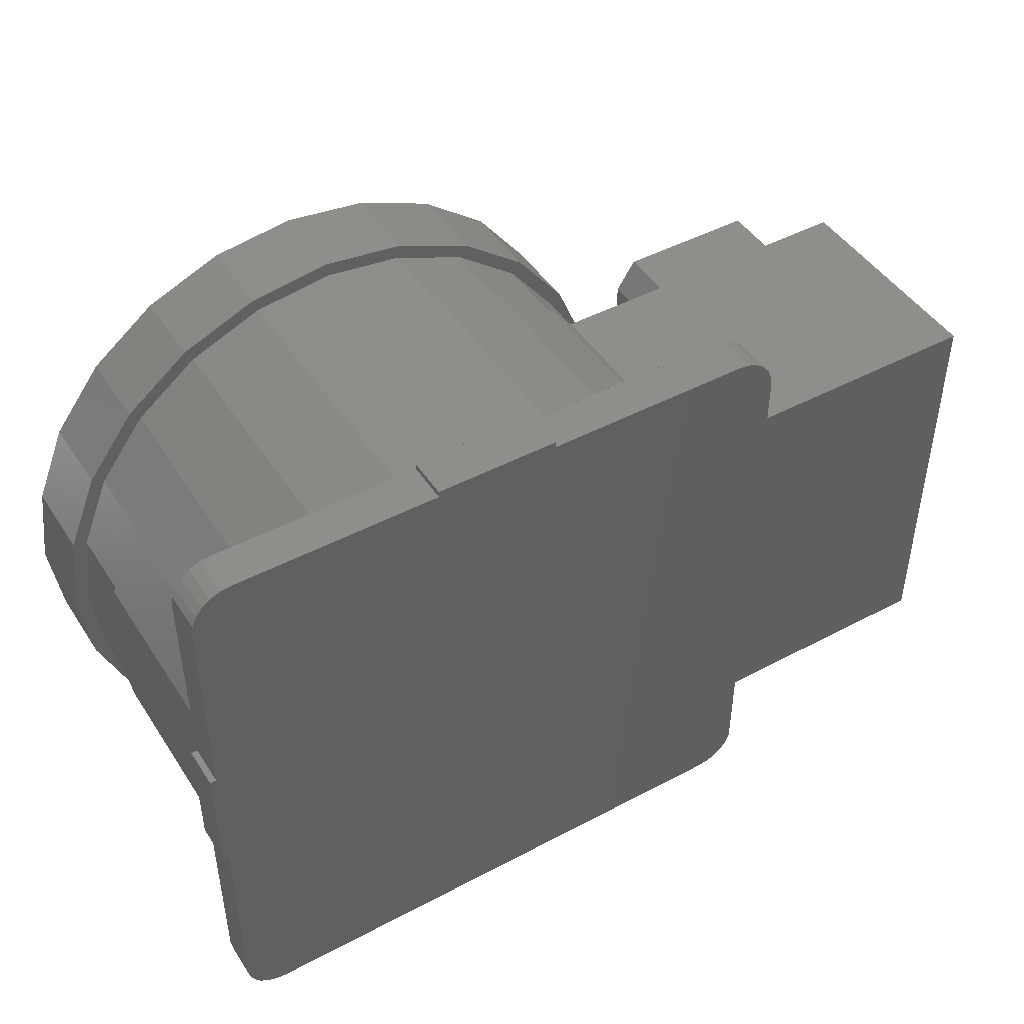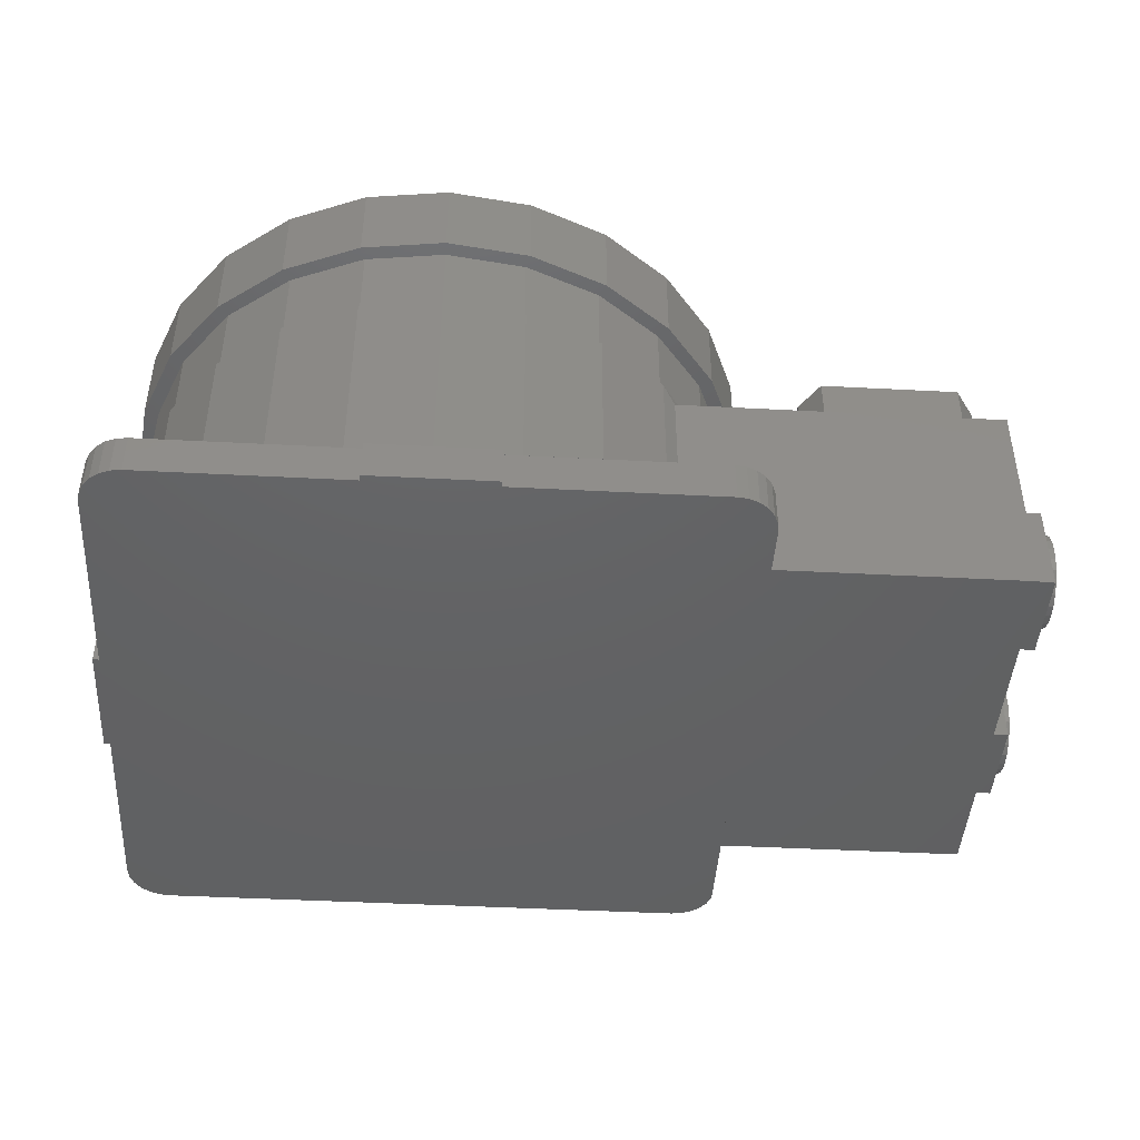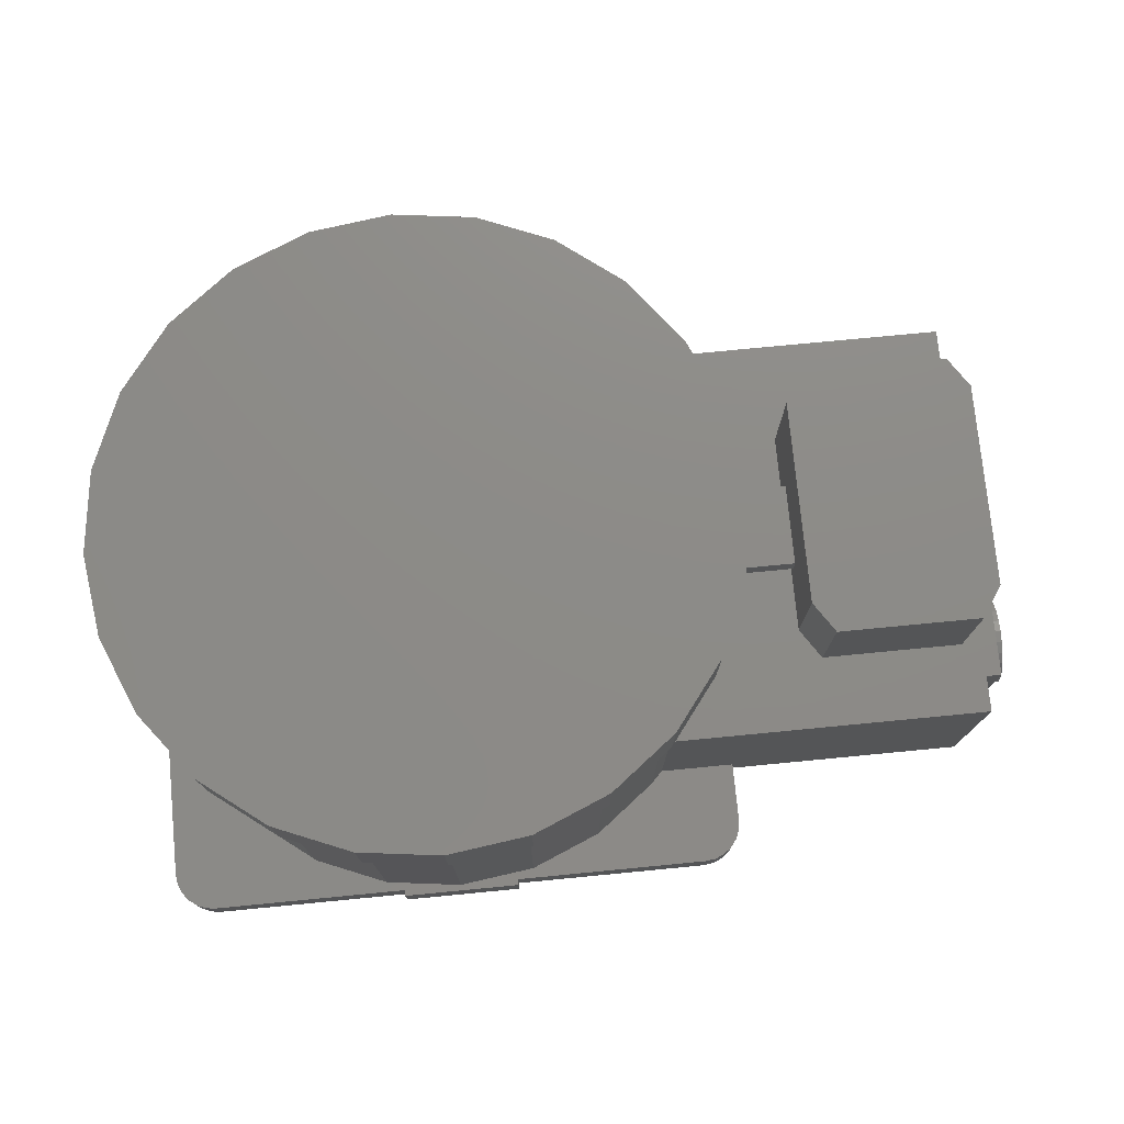
<metadata>
{"format":"stl","ext":"stl","renderer":"f3d","projection":"perspective","resolution":1024,"background":"white","views":[{"elev":45.9,"azim":148.7,"up":"+Y"},{"elev":-44.5,"azim":176.5,"up":"+Z"},{"elev":75.9,"azim":174.5,"up":"+Z"}]}
</metadata>
<code>
# stl→obj: 371 verts, 706 faces
v -272 -33.2 76.88
v -272 -33.2 30.88
v -288 -33.2 76.88
v -272 -79.2 30.88
v -288 -33.2 30.88
v -288 -79.2 76.88
v -272 -79.2 76.88
v -288 -79.2 30.88
v -291 58.2 32.39
v -291 63.57 34.61
v -288 58.2 32.39
v -291 63.57 73.15
v -288 63.57 34.61
v -291 52.45 31.63
v -291 68.18 38.15
v -288 68.18 38.15
v -288 58.2 75.37
v -288 52.45 31.63
v -291 46.69 32.39
v -291 71.71 42.76
v -288 63.57 73.15
v -288 46.69 32.39
v -291 58.2 75.37
v -291 68.18 69.61
v -288 71.71 42.76
v -288 68.18 69.61
v -288 52.45 76.13
v -288 46.69 75.37
v -288 41.32 34.61
v -291 52.45 76.13
v -291 71.71 65
v -291 73.94 48.12
v -288 41.32 73.15
v -291 41.32 34.61
v -291 46.69 75.37
v -288 71.71 65
v -291 73.94 59.64
v -291 74.69 53.88
v -288 73.94 48.12
v -291 41.32 73.15
v -291 36.71 38.15
v -288 36.71 38.15
v -288 73.94 59.64
v -291 36.71 69.61
v -291 33.18 42.76
v -288 36.71 69.61
v -288 74.69 53.88
v -291 30.95 48.12
v -288 33.18 65
v -291 33.18 65
v -288 33.18 42.76
v -288 30.95 48.12
v -291 30.2 53.88
v -291 30.95 59.64
v -288 30.2 53.88
v -288 30.95 59.64
v -157.7 -20 122
v -157.7 -20 133
v -182.7 -20 122
v -157.7 20 133
v -182.7 -20 133
v -157.7 20 122
v -182.7 20 133
v -182.7 20 122
v 104.7 -104.7 122
v 104.7 -104.7 160
v 74 -128.2 122
v 128.2 -74 160
v 74 -128.2 160
v 38.3 -143 122
v 128.2 -74 122
v -128.2 -74 160
v 38.3 -143 160
v 0 -148 122
v 143 -38.3 122
v -128.2 -74 122
v 143 -38.3 160
v -104.7 -104.7 160
v 0 -148 160
v -38.3 -143 122
v -104.7 -104.7 122
v -143 -38.3 160
v -74 -128.2 160
v -38.3 -143 160
v -74 -128.2 122
v -143 -38.3 122
v 148 0 122
v 148 0 160
v -148 0 160
v -148 0 122
v 143 38.3 122
v 143 38.3 160
v -143 38.3 160
v -143 38.3 122
v 128.2 74 122
v 128.2 74 160
v -128.2 74 160
v -128.2 74 122
v 104.7 104.7 160
v -104.7 104.7 160
v -104.7 104.7 122
v 104.7 104.7 122
v 74 128.2 122
v 74 128.2 160
v -74 128.2 122
v 38.3 143 160
v -74 128.2 160
v -38.3 143 122
v 38.3 143 122
v 0 148 160
v -38.3 143 160
v 0 148 122
v 29.85 153 20
v 29.85 153 0
v -30.15 153 20
v 29.85 150 0
v -30.15 153 0
v 29.85 150 20
v -30.15 150 0
v -30.15 150 20
v 152.9 -30.05 20
v 152.9 -30.05 0
v 152.9 29.95 20
v 149.9 -30.05 0
v 152.9 29.95 0
v 149.9 29.95 20
v 149.9 -30.05 20
v 149.9 29.95 0
v -144.9 38.82 20
v -129.9 75 115
v -144.9 38.82 115
v -272 75.44 76.88
v -272 75.44 30.88
v -288 75.44 76.88
v -272 29.45 30.88
v -288 75.44 30.88
v -272 29.45 76.88
v -288 29.45 30.88
v -288 29.45 76.88
v -282 -1.501 107.7
v -282 -1.501 89.71
v -282 -19.5 107.7
v -272 -1.501 89.71
v -282 -19.5 89.71
v -272 -19.5 107.7
v -272 -1.501 107.7
v -272 -19.5 89.71
v -291 -45.08 73.15
v -288 -45.08 73.15
v -291 -40.47 69.61
v -288 -50.44 75.37
v -288 -40.47 69.61
v -291 -71.94 38.15
v -291 -50.44 75.37
v -288 -45.08 34.61
v -288 -40.47 38.15
v -291 -36.93 65
v -291 -67.33 34.61
v -291 -56.2 76.13
v -288 -50.44 32.39
v -288 -36.93 42.76
v -288 -36.93 65
v -291 -34.71 59.64
v -291 -61.96 32.39
v -288 -67.33 34.61
v -288 -56.2 76.13
v -291 -45.08 34.61
v -288 -56.2 31.63
v -291 -40.47 38.15
v -288 -34.71 59.64
v -291 -33.95 53.88
v -291 -56.2 31.63
v -288 -71.94 38.15
v -291 -61.96 75.37
v -291 -50.44 32.39
v -291 -36.93 42.76
v -288 -34.71 48.12
v -288 -33.95 53.88
v -291 -34.71 48.12
v -288 -61.96 32.39
v -288 -67.33 73.15
v -291 -75.47 42.76
v -291 -67.33 73.15
v -288 -61.96 75.37
v -288 -71.94 69.61
v -288 -75.47 42.76
v -291 -77.69 48.12
v -291 -71.94 69.61
v -288 -75.47 65
v -288 -77.69 48.12
v -291 -78.45 53.88
v -291 -75.47 65
v -288 -77.69 59.64
v -291 -77.69 59.64
v -288 -78.45 53.88
v 134.2 77.5 160
v 134.2 77.5 200
v 149.7 40.12 160
v 109.6 109.6 200
v 149.7 40.12 200
v -149.7 40.12 160
v 109.6 109.6 160
v -109.6 109.6 200
v -149.7 40.12 200
v 155 0 160
v -134.2 77.5 160
v 77.5 134.2 200
v -109.6 109.6 160
v -134.2 77.5 200
v 155 0 200
v 149.7 -40.12 160
v 77.5 134.2 160
v -77.5 134.2 200
v 149.7 -40.12 200
v -155 0 160
v 40.12 149.7 160
v -77.5 134.2 160
v -40.12 149.7 200
v -155 0 200
v -149.7 -40.12 160
v 0 155 160
v 40.12 149.7 200
v -40.12 149.7 160
v 0 155 200
v -149.7 -40.12 200
v 134.2 -77.5 200
v -134.2 -77.5 160
v -134.2 -77.5 200
v 134.2 -77.5 160
v -109.6 -109.6 200
v -109.6 -109.6 160
v 109.6 -109.6 160
v 109.6 -109.6 200
v -77.5 -134.2 200
v -77.5 -134.2 160
v 77.5 -134.2 160
v -40.12 -149.7 200
v -40.12 -149.7 160
v 77.5 -134.2 200
v 40.12 -149.7 160
v 0 -155 200
v 0 -155 160
v 40.12 -149.7 200
v -272 50 115
v -150 0 115
v -192 65 175
v -182 50 115
v -192 65 115
v -182 50 175
v -262 65 115
v -182 -50 115
v -272 50 175
v -262 65 175
v -182 -50 175
v -272 -50 115
v -192 -65 175
v -272 -50 175
v -192 -65 115
v -262 -65 175
v -262 -65 115
v -75 129.9 122
v -106.1 106.1 122
v 144.9 38.82 122
v -75 129.9 20
v -129.9 75 122
v 129.9 75 122
v -106.1 106.1 20
v -38.82 144.9 122
v -144.9 38.82 122
v 129.9 75 20
v 106.1 106.1 122
v -112 100 20
v -130.1 150 20
v -38.82 144.9 20
v 0 150 122
v -112 100 115
v -150 0 122
v 144.9 38.82 20
v 75 129.9 122
v 38.82 144.9 122
v -272 100 115
v 150 0 122
v 149.9 130 20
v 106.1 106.1 20
v -150.1 100 20
v 0 150 20
v 38.82 144.9 20
v -144.9 -38.82 115
v -144.9 -38.82 122
v 150 0 20
v 75 129.9 20
v -150.1 130 20
v -272 100 7
v -129.9 -75 122
v 129.9 150 20
v 149.9 130 0
v 144.9 -38.82 20
v -149.5 135.1 20
v -150.1 130 0
v -130.1 150 0
v -150.1 100 7
v -272 -100 115
v -129.9 -75 115
v 144.9 -38.82 122
v 149.2 135.1 20
v 149.9 -130 20
v 149.2 135.1 0
v 149.9 -130 0
v -147.5 140 20
v -149.5 135.1 0
v -135.3 149.3 0
v -272 -100 7
v -106.1 -106.1 122
v 129.9 -75 122
v 147.2 140 20
v 129.9 150 0
v 129.9 -75 20
v -144.3 144.1 20
v -147.5 140 0
v -150.1 -100 7
v -130.1 -150 0
v -135.3 149.3 20
v -140.1 147.3 0
v -112 -100 115
v 75 -129.9 122
v 106.1 -106.1 122
v 147.2 140 0
v 144 144.1 20
v 149.2 -135.2 0
v 129.9 -150 0
v 106.1 -106.1 20
v -140.1 147.3 20
v -144.3 144.1 0
v -149.5 -135.2 0
v 135 149.3 0
v -150.1 -100 20
v -75 -129.9 122
v -112 -100 20
v 144 144.1 0
v 139.9 147.3 20
v 149.2 -135.2 20
v 135 -149.4 0
v 129.9 -150 20
v -149.5 -135.2 20
v -130.1 -150 20
v -135.3 -149.4 0
v 135 149.3 20
v -106.1 -106.1 20
v -38.82 -144.9 122
v 75 -129.9 20
v 147.2 -140 0
v 139.9 -147.4 0
v -147.5 -140 0
v -140.1 -147.4 0
v 139.9 147.3 0
v -75 -129.9 20
v 0 -150 122
v 38.82 -144.9 122
v 147.2 -140 20
v 144 -144.2 0
v 139.9 -147.4 20
v 135 -149.4 20
v 38.82 -144.9 20
v -147.5 -140 20
v 0 -150 20
v -135.3 -149.4 20
v -140.1 -147.4 20
v -38.82 -144.9 20
v 144 -144.2 20
v -144.3 -144.2 0
v -144.3 -144.2 20
f 1 2 3
f 1 4 2
f 3 2 5
f 3 6 1
f 7 4 1
f 8 2 4
f 5 2 8
f 3 5 6
f 1 6 7
f 4 7 8
f 6 5 8
f 8 7 6
f 9 10 11
f 10 9 12
f 11 10 13
f 9 11 14
f 12 9 14
f 12 15 10
f 10 16 13
f 17 11 13
f 14 11 18
f 12 14 19
f 12 20 15
f 15 16 10
f 21 13 16
f 17 18 11
f 17 13 21
f 22 14 18
f 19 14 22
f 19 23 12
f 24 20 12
f 20 25 15
f 15 25 16
f 21 16 26
f 27 18 17
f 12 17 21
f 28 22 18
f 29 19 22
f 19 30 23
f 23 17 12
f 24 31 20
f 12 21 24
f 20 32 25
f 26 16 25
f 24 21 26
f 28 18 27
f 17 30 27
f 33 22 28
f 34 19 29
f 33 29 22
f 35 30 19
f 23 30 17
f 31 24 36
f 20 31 37
f 38 32 20
f 25 32 39
f 26 25 36
f 36 24 26
f 27 35 28
f 30 35 27
f 28 40 33
f 34 41 19
f 42 34 29
f 42 29 33
f 19 40 35
f 43 31 36
f 37 31 43
f 20 37 38
f 32 38 39
f 43 25 39
f 36 25 43
f 35 40 28
f 40 44 33
f 41 34 42
f 19 41 45
f 33 46 42
f 19 44 40
f 47 37 43
f 38 37 47
f 39 38 47
f 43 39 47
f 33 44 46
f 41 42 45
f 19 45 48
f 42 46 49
f 50 44 19
f 44 50 46
f 45 42 51
f 48 45 52
f 48 53 19
f 46 50 49
f 42 49 51
f 19 54 50
f 52 45 51
f 55 48 52
f 53 48 55
f 19 53 54
f 50 54 49
f 51 49 52
f 52 56 55
f 56 53 55
f 54 53 56
f 49 54 56
f 52 49 56
f 57 58 59
f 58 57 60
f 59 58 61
f 59 62 57
f 60 57 62
f 60 63 58
f 58 63 61
f 61 64 59
f 64 62 59
f 60 62 63
f 63 64 61
f 63 62 64
f 65 66 67
f 65 68 66
f 67 66 69
f 67 70 65
f 71 68 65
f 68 72 66
f 73 69 66
f 73 67 69
f 70 67 73
f 65 70 74
f 71 75 68
f 76 71 65
f 77 72 68
f 66 72 78
f 66 79 73
f 79 70 73
f 74 70 79
f 65 74 80
f 76 75 71
f 68 75 77
f 65 81 76
f 77 82 72
f 76 78 72
f 66 78 83
f 66 84 79
f 84 74 79
f 80 74 84
f 80 85 65
f 86 75 76
f 75 87 77
f 65 85 81
f 81 78 76
f 88 82 77
f 82 76 72
f 78 85 83
f 83 84 66
f 83 80 84
f 85 80 83
f 75 86 87
f 86 76 82
f 77 87 88
f 81 85 78
f 88 89 82
f 87 86 90
f 89 86 82
f 87 91 88
f 92 89 88
f 90 86 89
f 87 90 91
f 88 91 92
f 92 93 89
f 93 90 89
f 91 90 94
f 91 95 92
f 96 93 92
f 94 90 93
f 91 94 95
f 92 95 96
f 97 93 96
f 97 94 93
f 95 94 98
f 95 99 96
f 97 96 100
f 98 94 97
f 95 98 101
f 102 99 95
f 100 96 99
f 100 98 97
f 101 98 100
f 101 102 95
f 102 103 99
f 100 99 104
f 101 100 105
f 101 103 102
f 99 103 104
f 104 106 100
f 105 100 107
f 105 108 101
f 109 103 101
f 103 109 104
f 104 109 106
f 100 106 110
f 111 107 100
f 111 105 107
f 108 105 111
f 101 108 112
f 101 112 109
f 109 112 106
f 106 112 110
f 100 110 111
f 110 108 111
f 112 108 110
f 113 114 115
f 113 116 114
f 115 114 117
f 113 115 118
f 118 116 113
f 119 114 116
f 117 114 119
f 115 117 120
f 118 115 120
f 116 118 119
f 120 117 119
f 119 118 120
f 121 122 123
f 122 121 124
f 123 122 125
f 123 126 121
f 124 121 127
f 124 125 122
f 128 123 125
f 126 123 128
f 121 126 127
f 127 128 124
f 128 125 124
f 126 128 127
f 129 130 131
f 132 133 134
f 132 135 133
f 134 133 136
f 132 134 137
f 137 135 132
f 138 133 135
f 136 133 138
f 138 134 136
f 137 134 139
f 135 137 138
f 139 134 138
f 138 137 139
f 140 141 142
f 140 143 141
f 142 141 144
f 145 140 142
f 146 143 140
f 141 143 144
f 144 145 142
f 146 140 145
f 146 147 143
f 144 143 147
f 147 145 144
f 145 147 146
f 148 149 150
f 148 151 149
f 150 149 152
f 150 153 148
f 154 151 148
f 151 155 149
f 149 156 152
f 150 152 157
f 150 158 153
f 148 153 154
f 154 159 151
f 160 155 151
f 149 155 156
f 152 156 161
f 157 152 162
f 157 163 150
f 164 158 150
f 158 165 153
f 154 153 159
f 151 159 166
f 160 167 155
f 160 151 168
f 167 156 155
f 169 161 156
f 152 161 162
f 170 157 162
f 163 157 170
f 150 163 171
f 158 164 165
f 150 172 164
f 153 165 173
f 159 153 174
f 159 174 166
f 168 151 166
f 175 167 160
f 172 160 168
f 169 156 167
f 176 161 169
f 162 161 177
f 162 177 170
f 178 163 170
f 171 163 178
f 150 171 179
f 165 164 180
f 150 175 172
f 172 168 164
f 173 165 181
f 153 173 182
f 174 153 183
f 166 174 184
f 168 166 184
f 167 175 150
f 175 160 172
f 150 169 167
f 176 177 161
f 150 176 169
f 170 177 178
f 171 178 179
f 179 176 150
f 164 168 180
f 184 165 180
f 181 165 184
f 181 185 173
f 182 173 186
f 187 153 182
f 183 153 188
f 174 183 184
f 184 180 168
f 179 177 176
f 179 178 177
f 184 183 181
f 181 188 185
f 173 185 189
f 173 189 186
f 190 182 186
f 191 153 187
f 187 182 190
f 188 153 192
f 183 188 181
f 188 192 185
f 185 192 189
f 186 189 193
f 186 193 190
f 194 153 191
f 191 187 195
f 195 187 190
f 192 153 194
f 192 194 189
f 189 194 193
f 190 193 195
f 194 191 193
f 193 191 195
f 196 197 198
f 196 199 197
f 198 197 200
f 198 201 196
f 202 199 196
f 203 197 199
f 197 204 200
f 198 200 205
f 205 201 198
f 196 201 206
f 202 207 199
f 208 202 196
f 209 197 203
f 203 199 207
f 209 204 197
f 200 204 210
f 205 200 210
f 211 201 205
f 206 201 209
f 196 206 208
f 212 207 202
f 208 212 202
f 208 209 203
f 213 203 207
f 209 201 204
f 210 204 214
f 205 210 211
f 211 215 201
f 206 209 208
f 212 216 207
f 217 212 208
f 208 203 217
f 217 203 213
f 207 218 213
f 201 215 204
f 214 204 219
f 211 210 214
f 220 215 211
f 212 221 216
f 207 216 222
f 217 223 212
f 217 213 223
f 207 224 218
f 223 213 218
f 204 215 219
f 214 219 225
f 226 211 214
f 220 225 215
f 211 227 220
f 212 223 221
f 221 224 216
f 216 224 222
f 222 224 207
f 221 218 224
f 223 218 221
f 215 225 219
f 225 228 214
f 229 211 226
f 214 230 226
f 220 228 225
f 211 231 227
f 227 228 220
f 214 228 230
f 229 231 211
f 229 226 232
f 226 230 233
f 231 230 227
f 227 230 228
f 232 231 229
f 232 226 233
f 233 230 234
f 231 234 230
f 232 235 231
f 232 233 236
f 233 234 237
f 235 234 231
f 238 235 232
f 236 233 239
f 236 240 232
f 234 238 237
f 237 241 233
f 235 238 234
f 232 242 238
f 233 243 239
f 236 239 240
f 232 240 242
f 238 241 237
f 233 241 243
f 242 241 238
f 240 239 243
f 240 243 242
f 242 243 241
f 244 245 131
f 246 247 248
f 249 247 246
f 248 247 244
f 248 250 246
f 249 251 247
f 246 252 249
f 244 247 251
f 244 250 248
f 246 250 253
f 254 251 249
f 253 252 246
f 249 252 254
f 255 244 251
f 252 250 244
f 253 250 252
f 256 251 254
f 254 252 257
f 252 244 255
f 255 251 258
f 258 251 256
f 259 256 254
f 252 255 257
f 254 257 259
f 255 258 260
f 256 260 258
f 259 260 256
f 255 260 257
f 257 260 259
f 261 262 263
f 264 262 261
f 263 262 265
f 263 266 261
f 267 262 264
f 268 264 261
f 130 265 262
f 263 265 269
f 263 270 266
f 261 266 271
f 272 262 267
f 273 267 264
f 274 264 268
f 261 275 268
f 130 269 265
f 276 130 262
f 269 277 263
f 278 270 263
f 270 271 266
f 261 271 279
f 276 262 272
f 273 272 267
f 273 264 274
f 275 274 268
f 261 280 275
f 130 131 269
f 281 130 276
f 269 245 277
f 263 277 282
f 283 270 278
f 282 278 263
f 284 271 270
f 284 279 271
f 279 280 261
f 276 272 285
f 272 273 285
f 273 274 286
f 286 274 275
f 287 275 280
f 281 131 130
f 131 245 269
f 285 281 276
f 245 288 277
f 282 277 289
f 284 270 283
f 283 278 126
f 290 278 282
f 291 279 284
f 291 280 279
f 285 273 292
f 273 286 120
f 286 275 287
f 287 280 291
f 244 131 281
f 245 131 244
f 285 293 281
f 288 245 255
f 277 288 289
f 282 289 294
f 283 295 284
f 290 126 278
f 296 283 126
f 290 282 297
f 291 284 295
f 292 273 298
f 285 292 299
f 118 120 286
f 120 300 273
f 286 287 118
f 287 291 295
f 281 293 244
f 245 244 255
f 301 293 285
f 288 255 302
f 288 303 289
f 289 303 294
f 294 304 282
f 295 283 305
f 290 306 126
f 307 283 296
f 308 296 126
f 297 282 304
f 290 297 306
f 298 273 309
f 310 292 298
f 299 292 310
f 301 285 299
f 120 118 116
f 116 300 120
f 311 273 300
f 287 295 118
f 244 293 255
f 301 312 293
f 255 312 302
f 288 302 303
f 313 294 303
f 314 304 294
f 305 283 307
f 295 305 315
f 126 306 308
f 316 307 296
f 116 296 308
f 297 304 317
f 297 317 306
f 309 273 318
f 319 298 309
f 310 298 319
f 300 299 310
f 320 301 299
f 118 316 116
f 116 321 300
f 322 273 311
f 300 323 311
f 295 316 118
f 255 293 312
f 312 301 320
f 302 312 324
f 303 302 324
f 313 325 294
f 324 313 303
f 317 304 314
f 294 326 314
f 327 305 307
f 315 305 327
f 315 328 295
f 308 306 329
f 327 307 316
f 316 296 116
f 116 308 330
f 331 306 317
f 318 273 332
f 333 309 318
f 319 309 333
f 300 310 319
f 300 334 299
f 320 299 334
f 116 330 321
f 300 321 334
f 332 273 322
f 311 332 322
f 300 333 323
f 323 332 311
f 316 295 335
f 320 336 312
f 336 324 312
f 313 337 325
f 294 325 326
f 324 338 313
f 317 314 331
f 331 314 326
f 339 315 327
f 328 315 339
f 295 328 340
f 329 306 341
f 342 308 329
f 327 316 339
f 330 308 342
f 343 306 331
f 323 318 332
f 333 318 323
f 319 333 300
f 344 320 334
f 330 345 321
f 334 321 346
f 335 295 347
f 339 316 335
f 336 320 344
f 324 336 338
f 348 337 313
f 325 337 349
f 350 326 325
f 348 313 338
f 331 326 350
f 339 340 328
f 295 340 347
f 341 306 343
f 329 341 351
f 342 329 352
f 342 343 330
f 350 343 331
f 353 344 334
f 343 345 330
f 321 345 346
f 334 346 354
f 335 347 355
f 339 335 355
f 336 344 338
f 356 337 348
f 356 349 337
f 325 349 357
f 358 350 325
f 348 338 344
f 355 340 339
f 355 347 340
f 343 359 341
f 351 341 359
f 360 329 351
f 352 329 360
f 352 361 342
f 362 343 342
f 343 350 363
f 364 344 353
f 354 353 334
f 345 343 365
f 346 345 366
f 346 367 354
f 356 348 345
f 368 349 356
f 368 357 349
f 357 358 325
f 363 350 358
f 348 344 345
f 343 369 359
f 359 369 351
f 351 369 360
f 360 361 352
f 342 361 362
f 343 362 361
f 365 343 363
f 345 344 364
f 370 364 353
f 370 353 354
f 368 345 365
f 345 367 366
f 366 367 346
f 367 371 354
f 368 356 345
f 365 357 368
f 357 363 358
f 361 369 343
f 369 361 360
f 365 363 357
f 364 371 345
f 371 364 370
f 354 371 370
f 345 371 367

</code>
